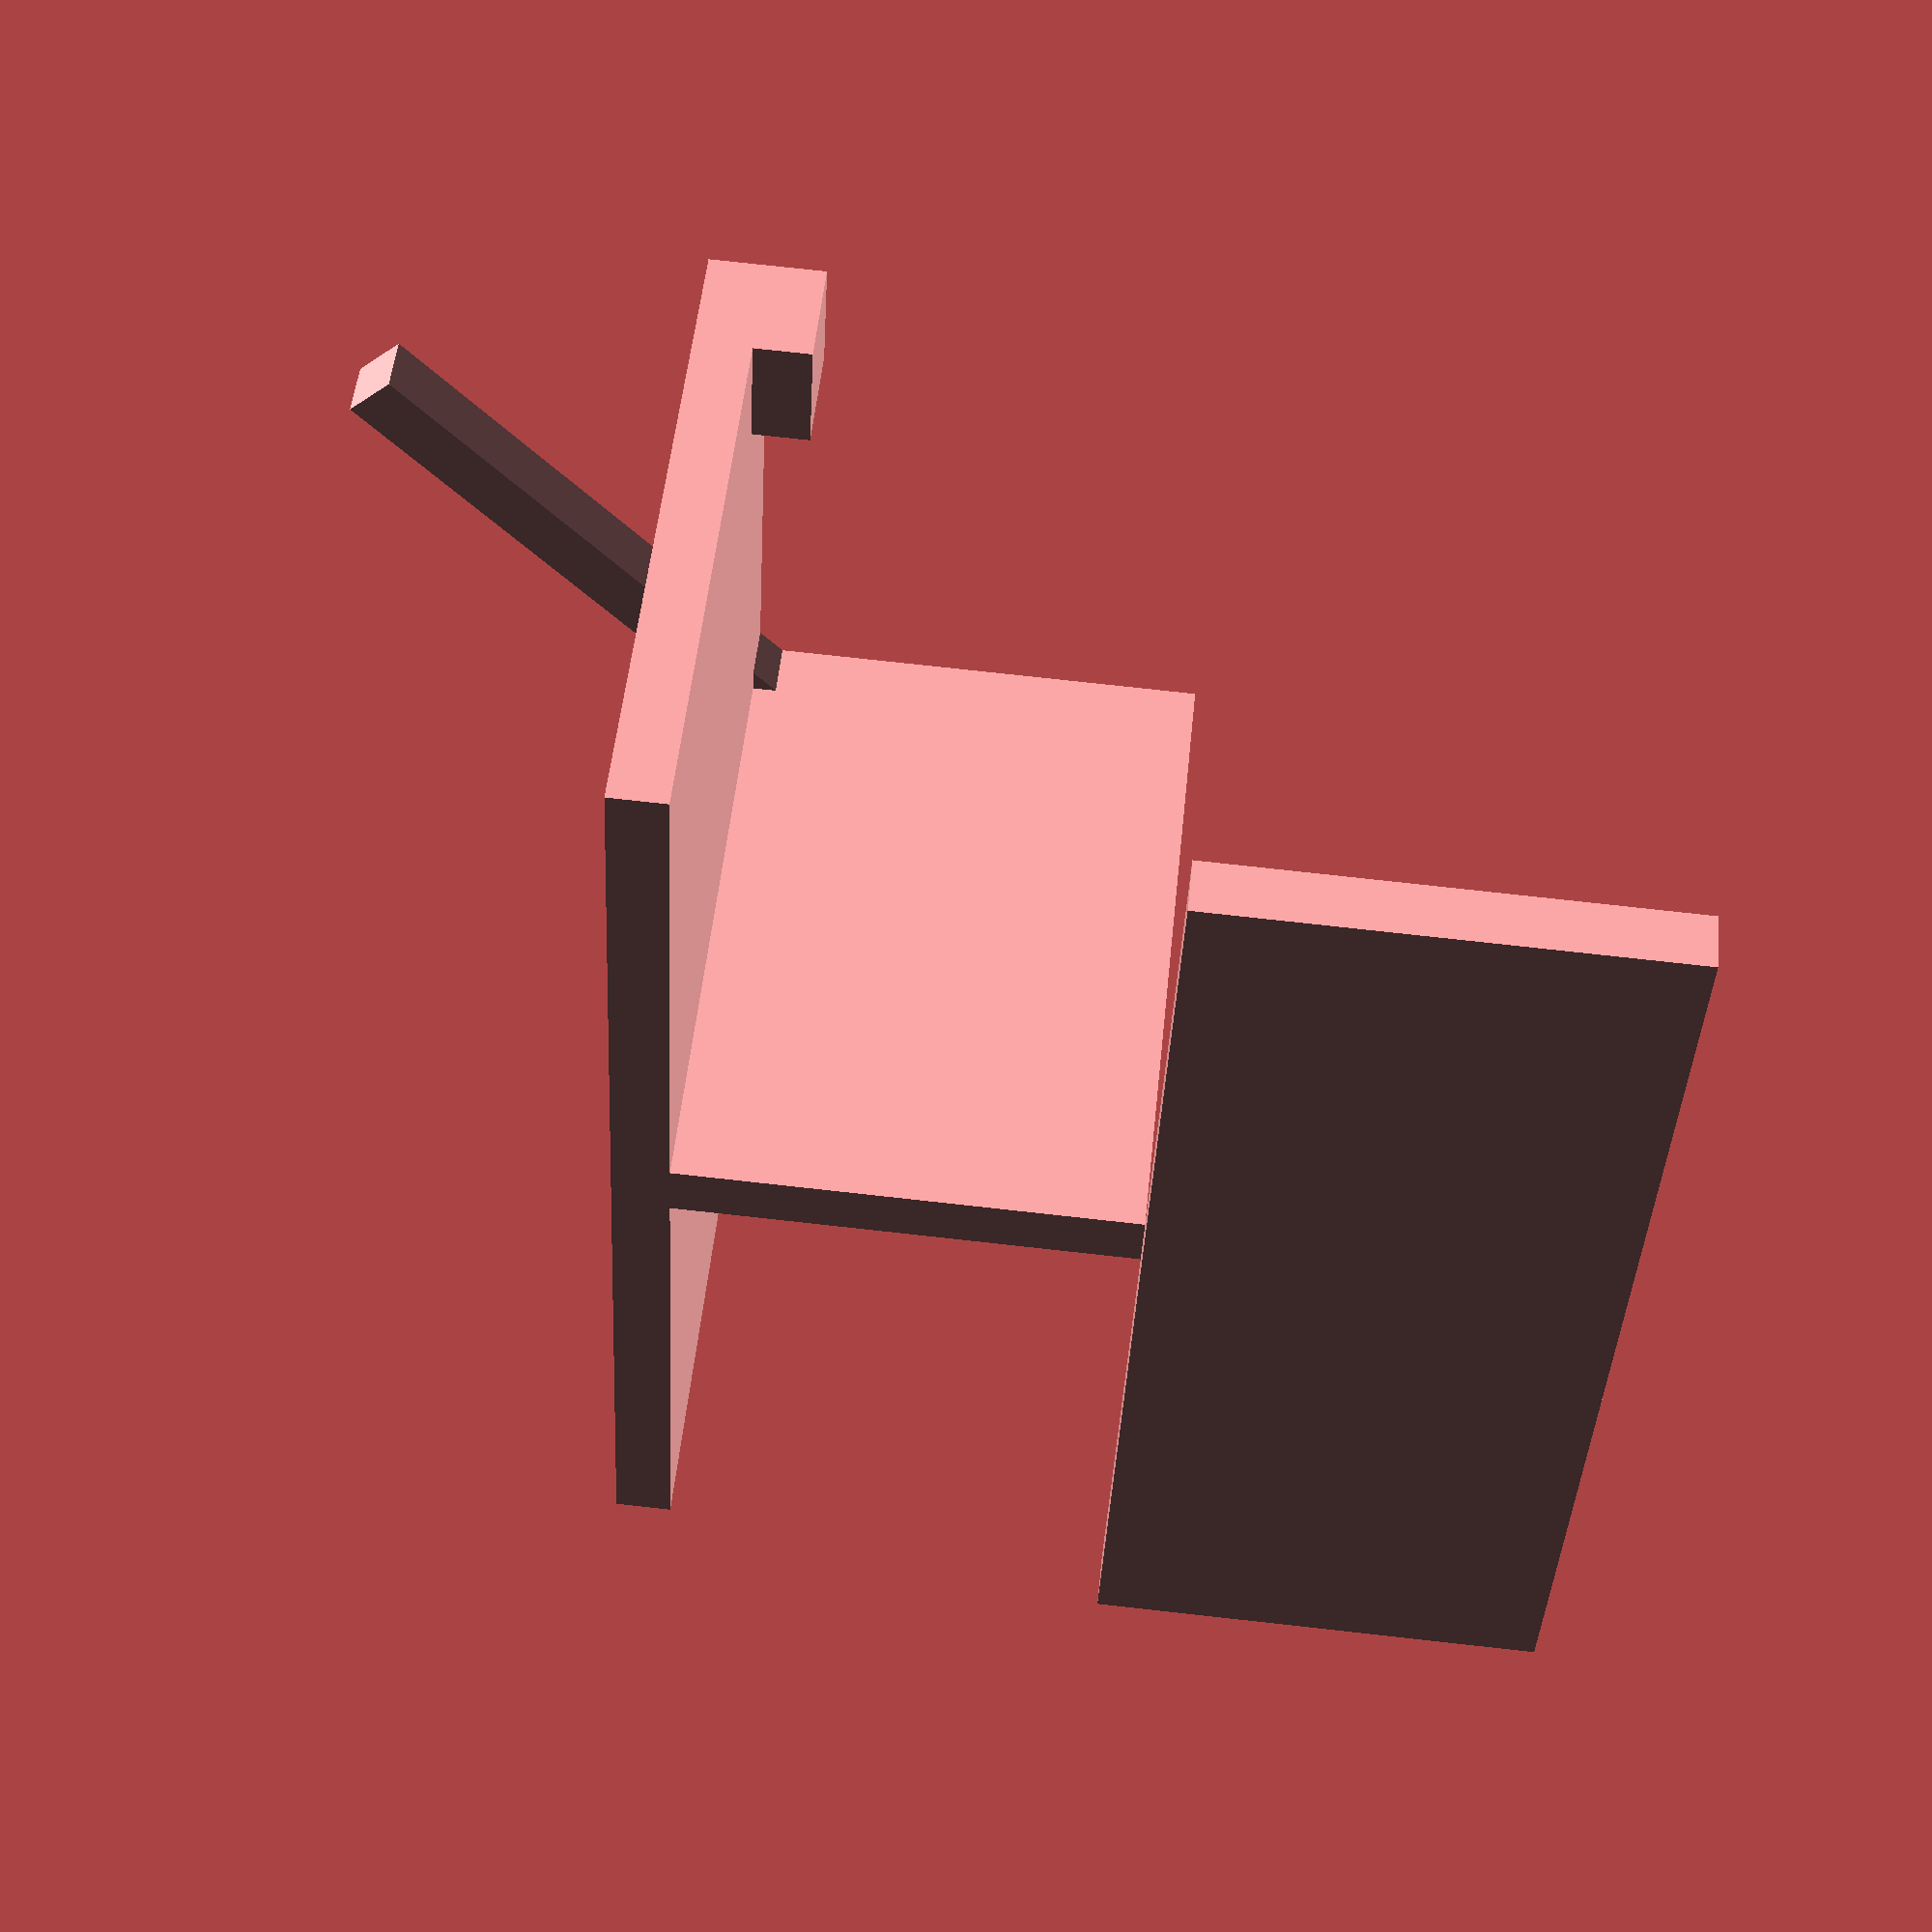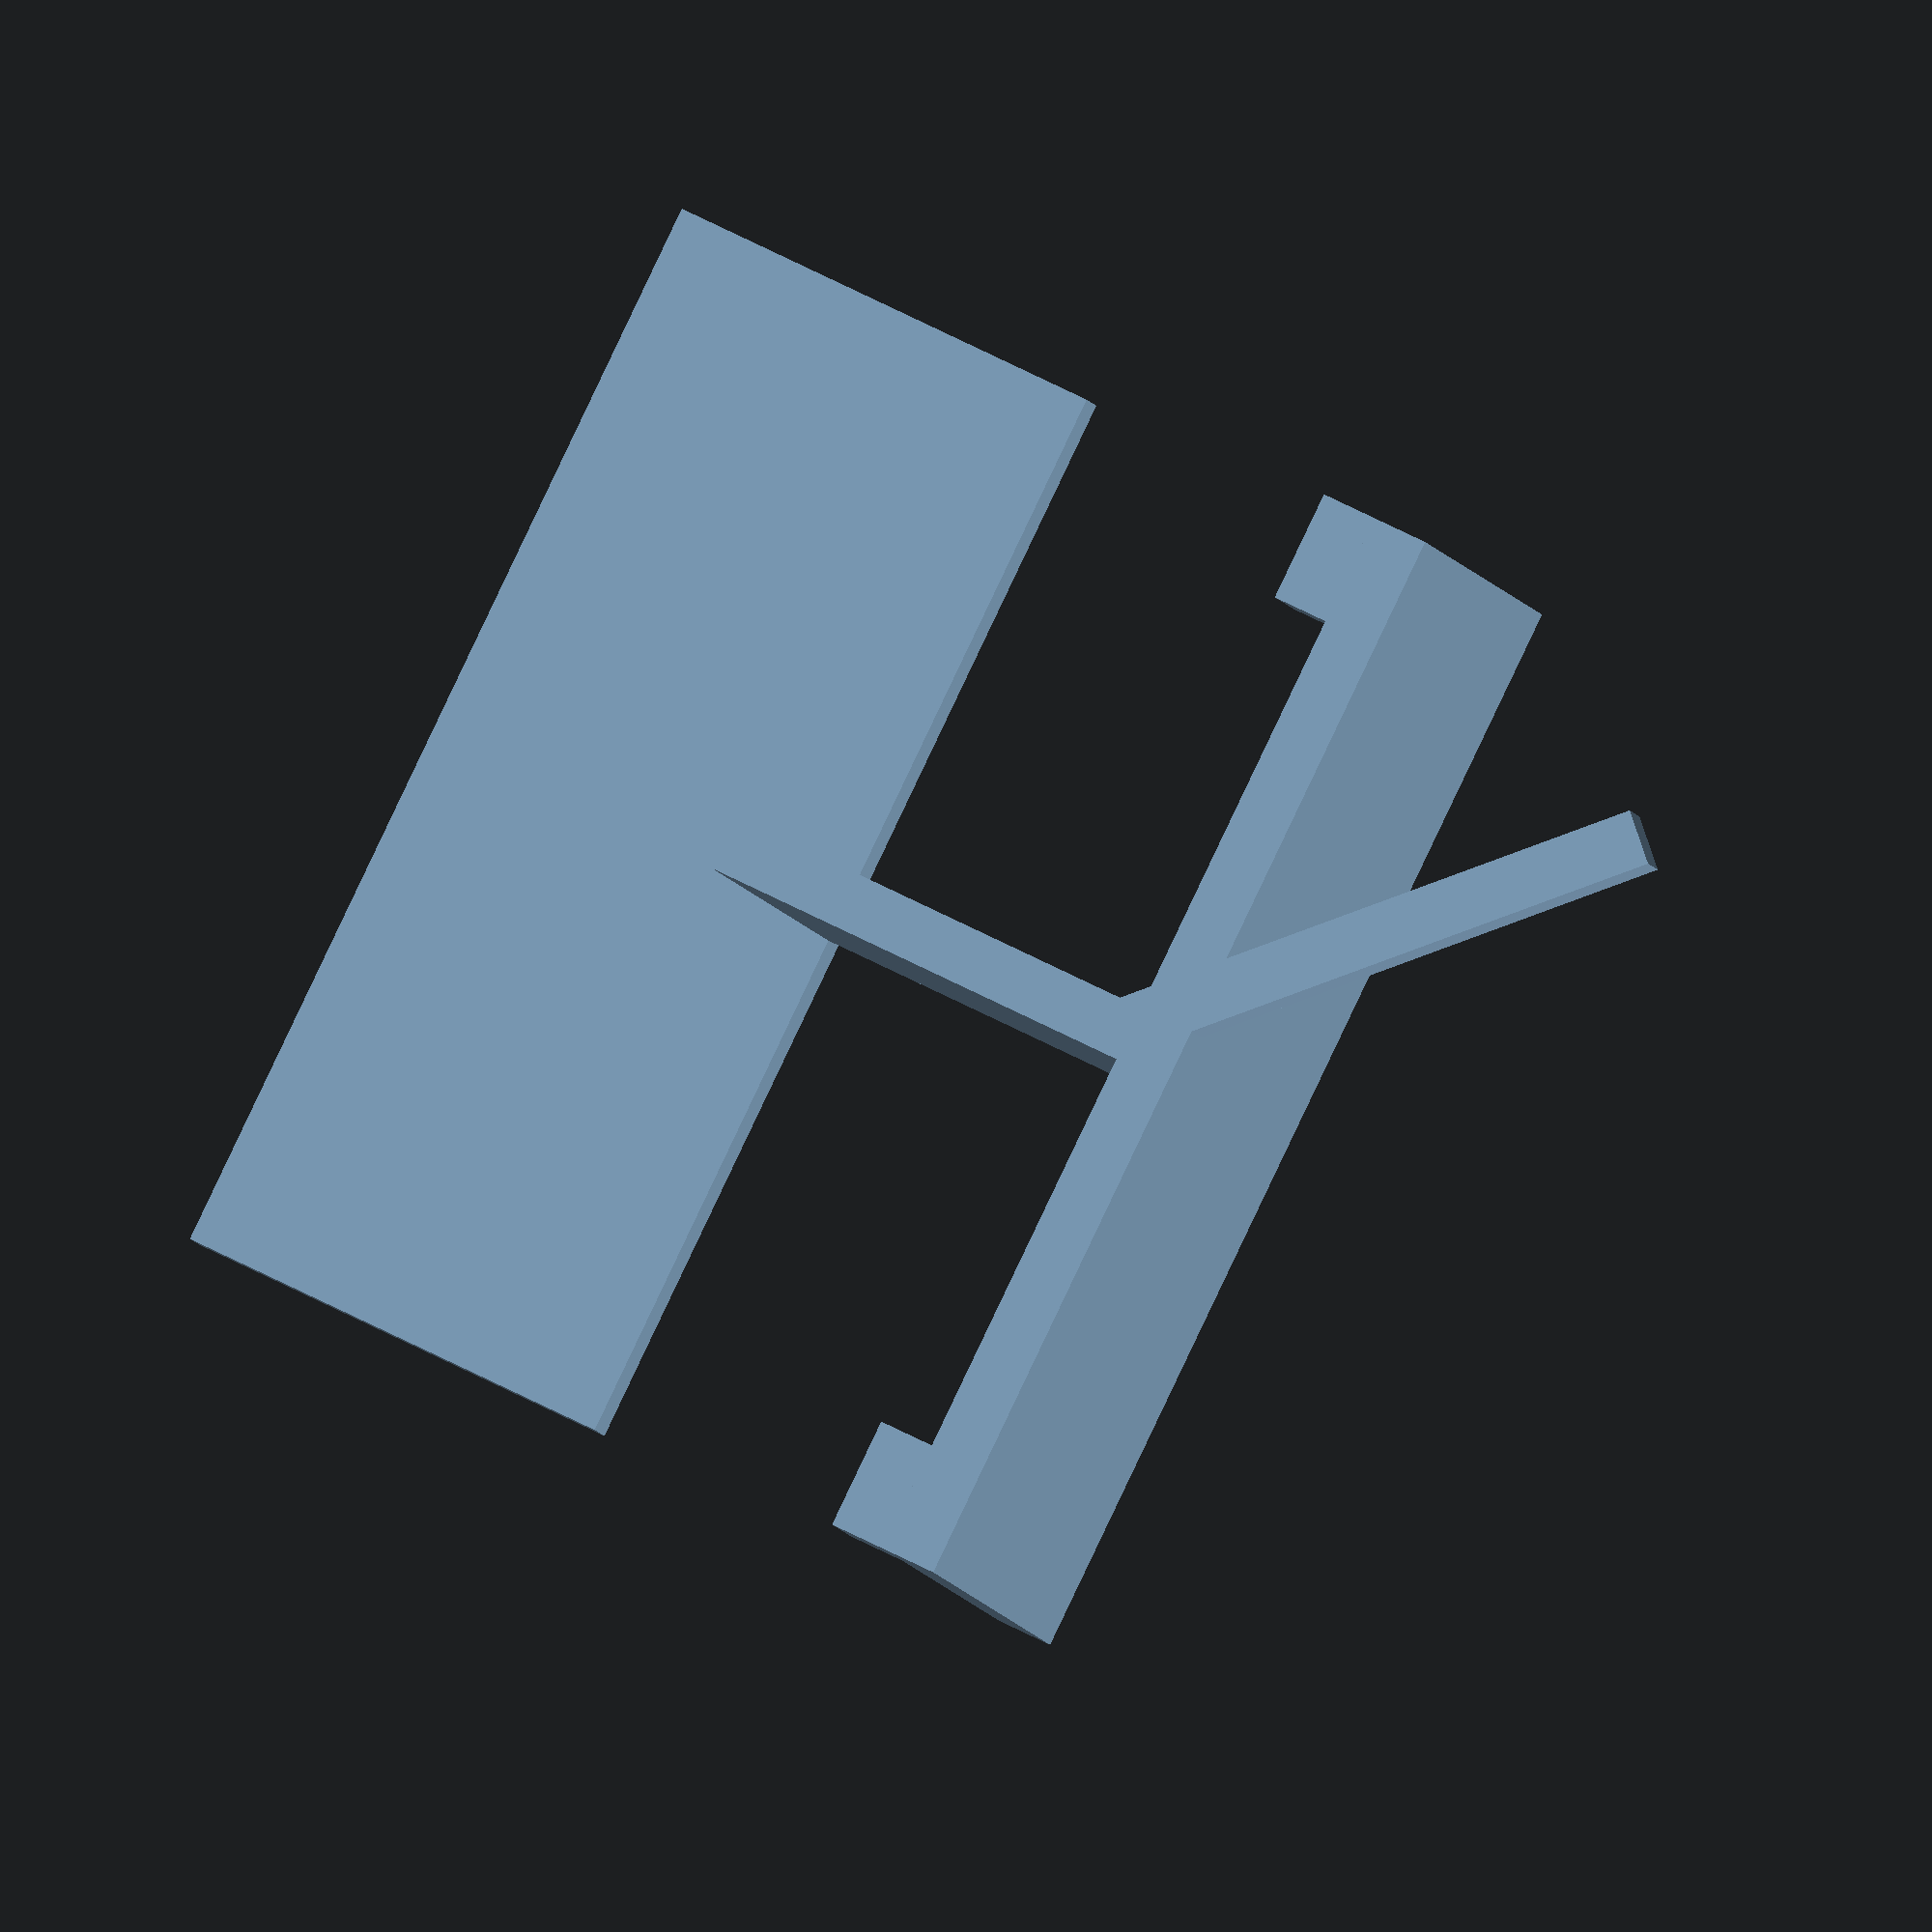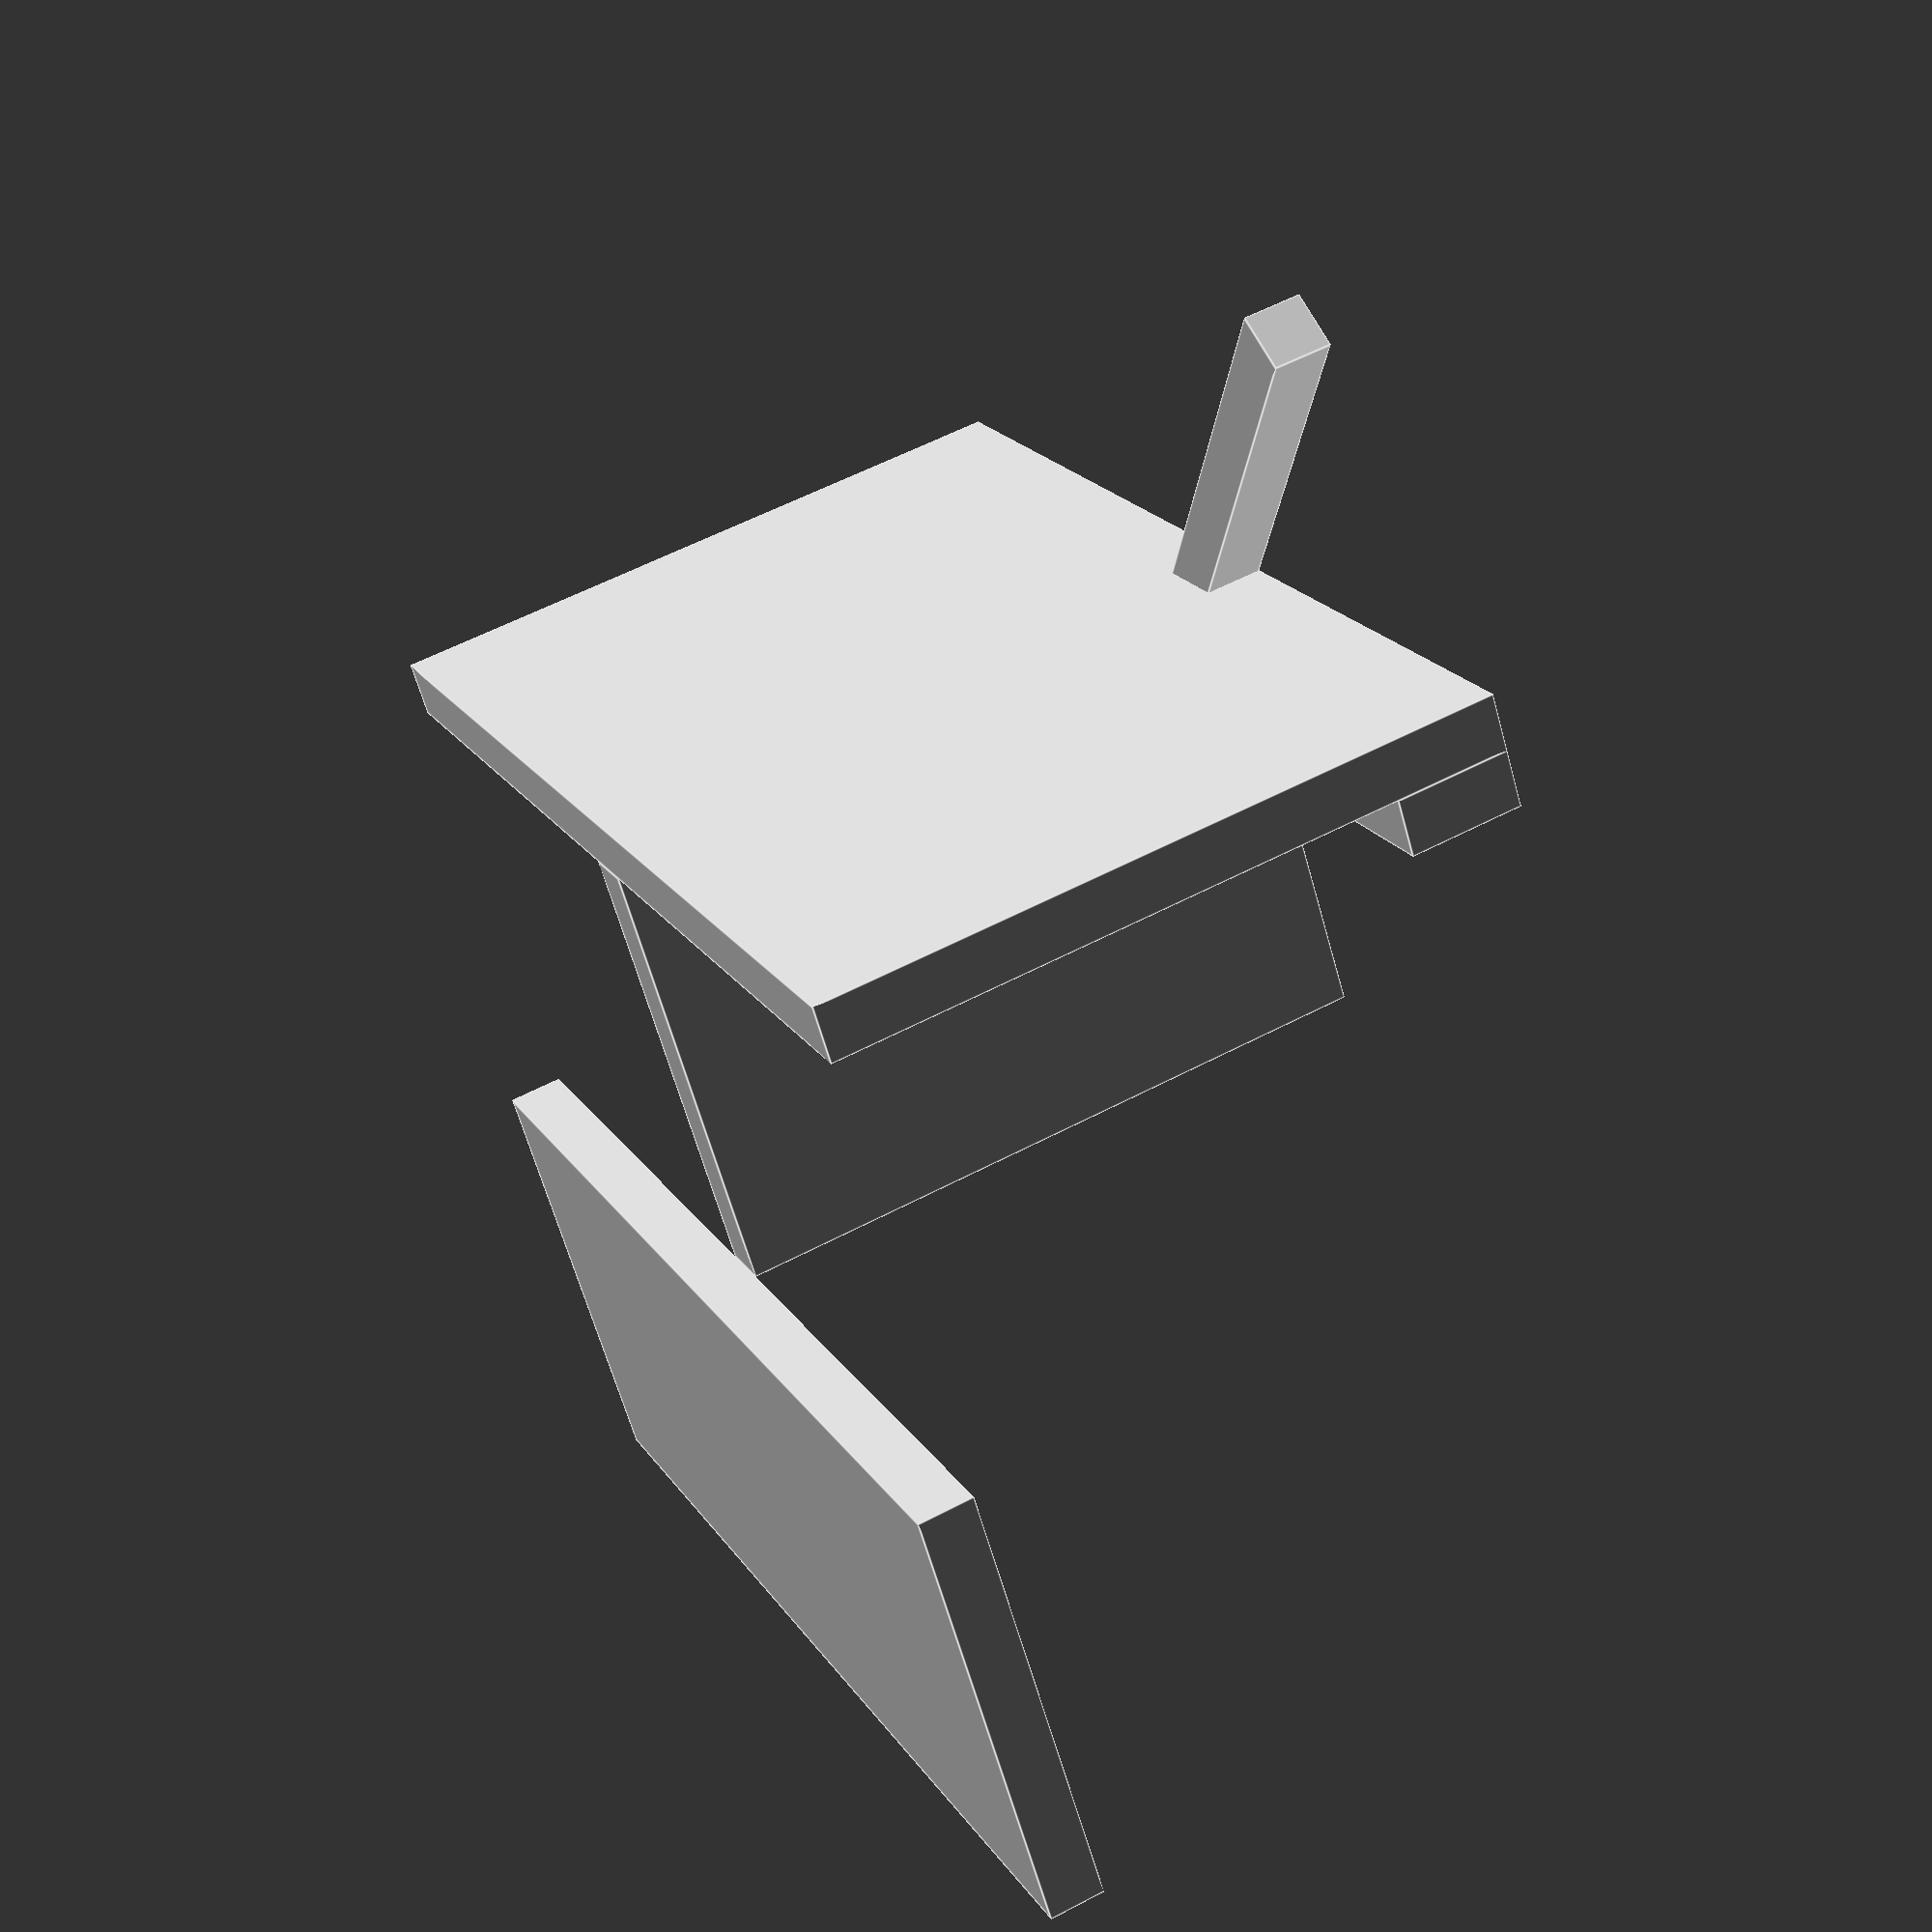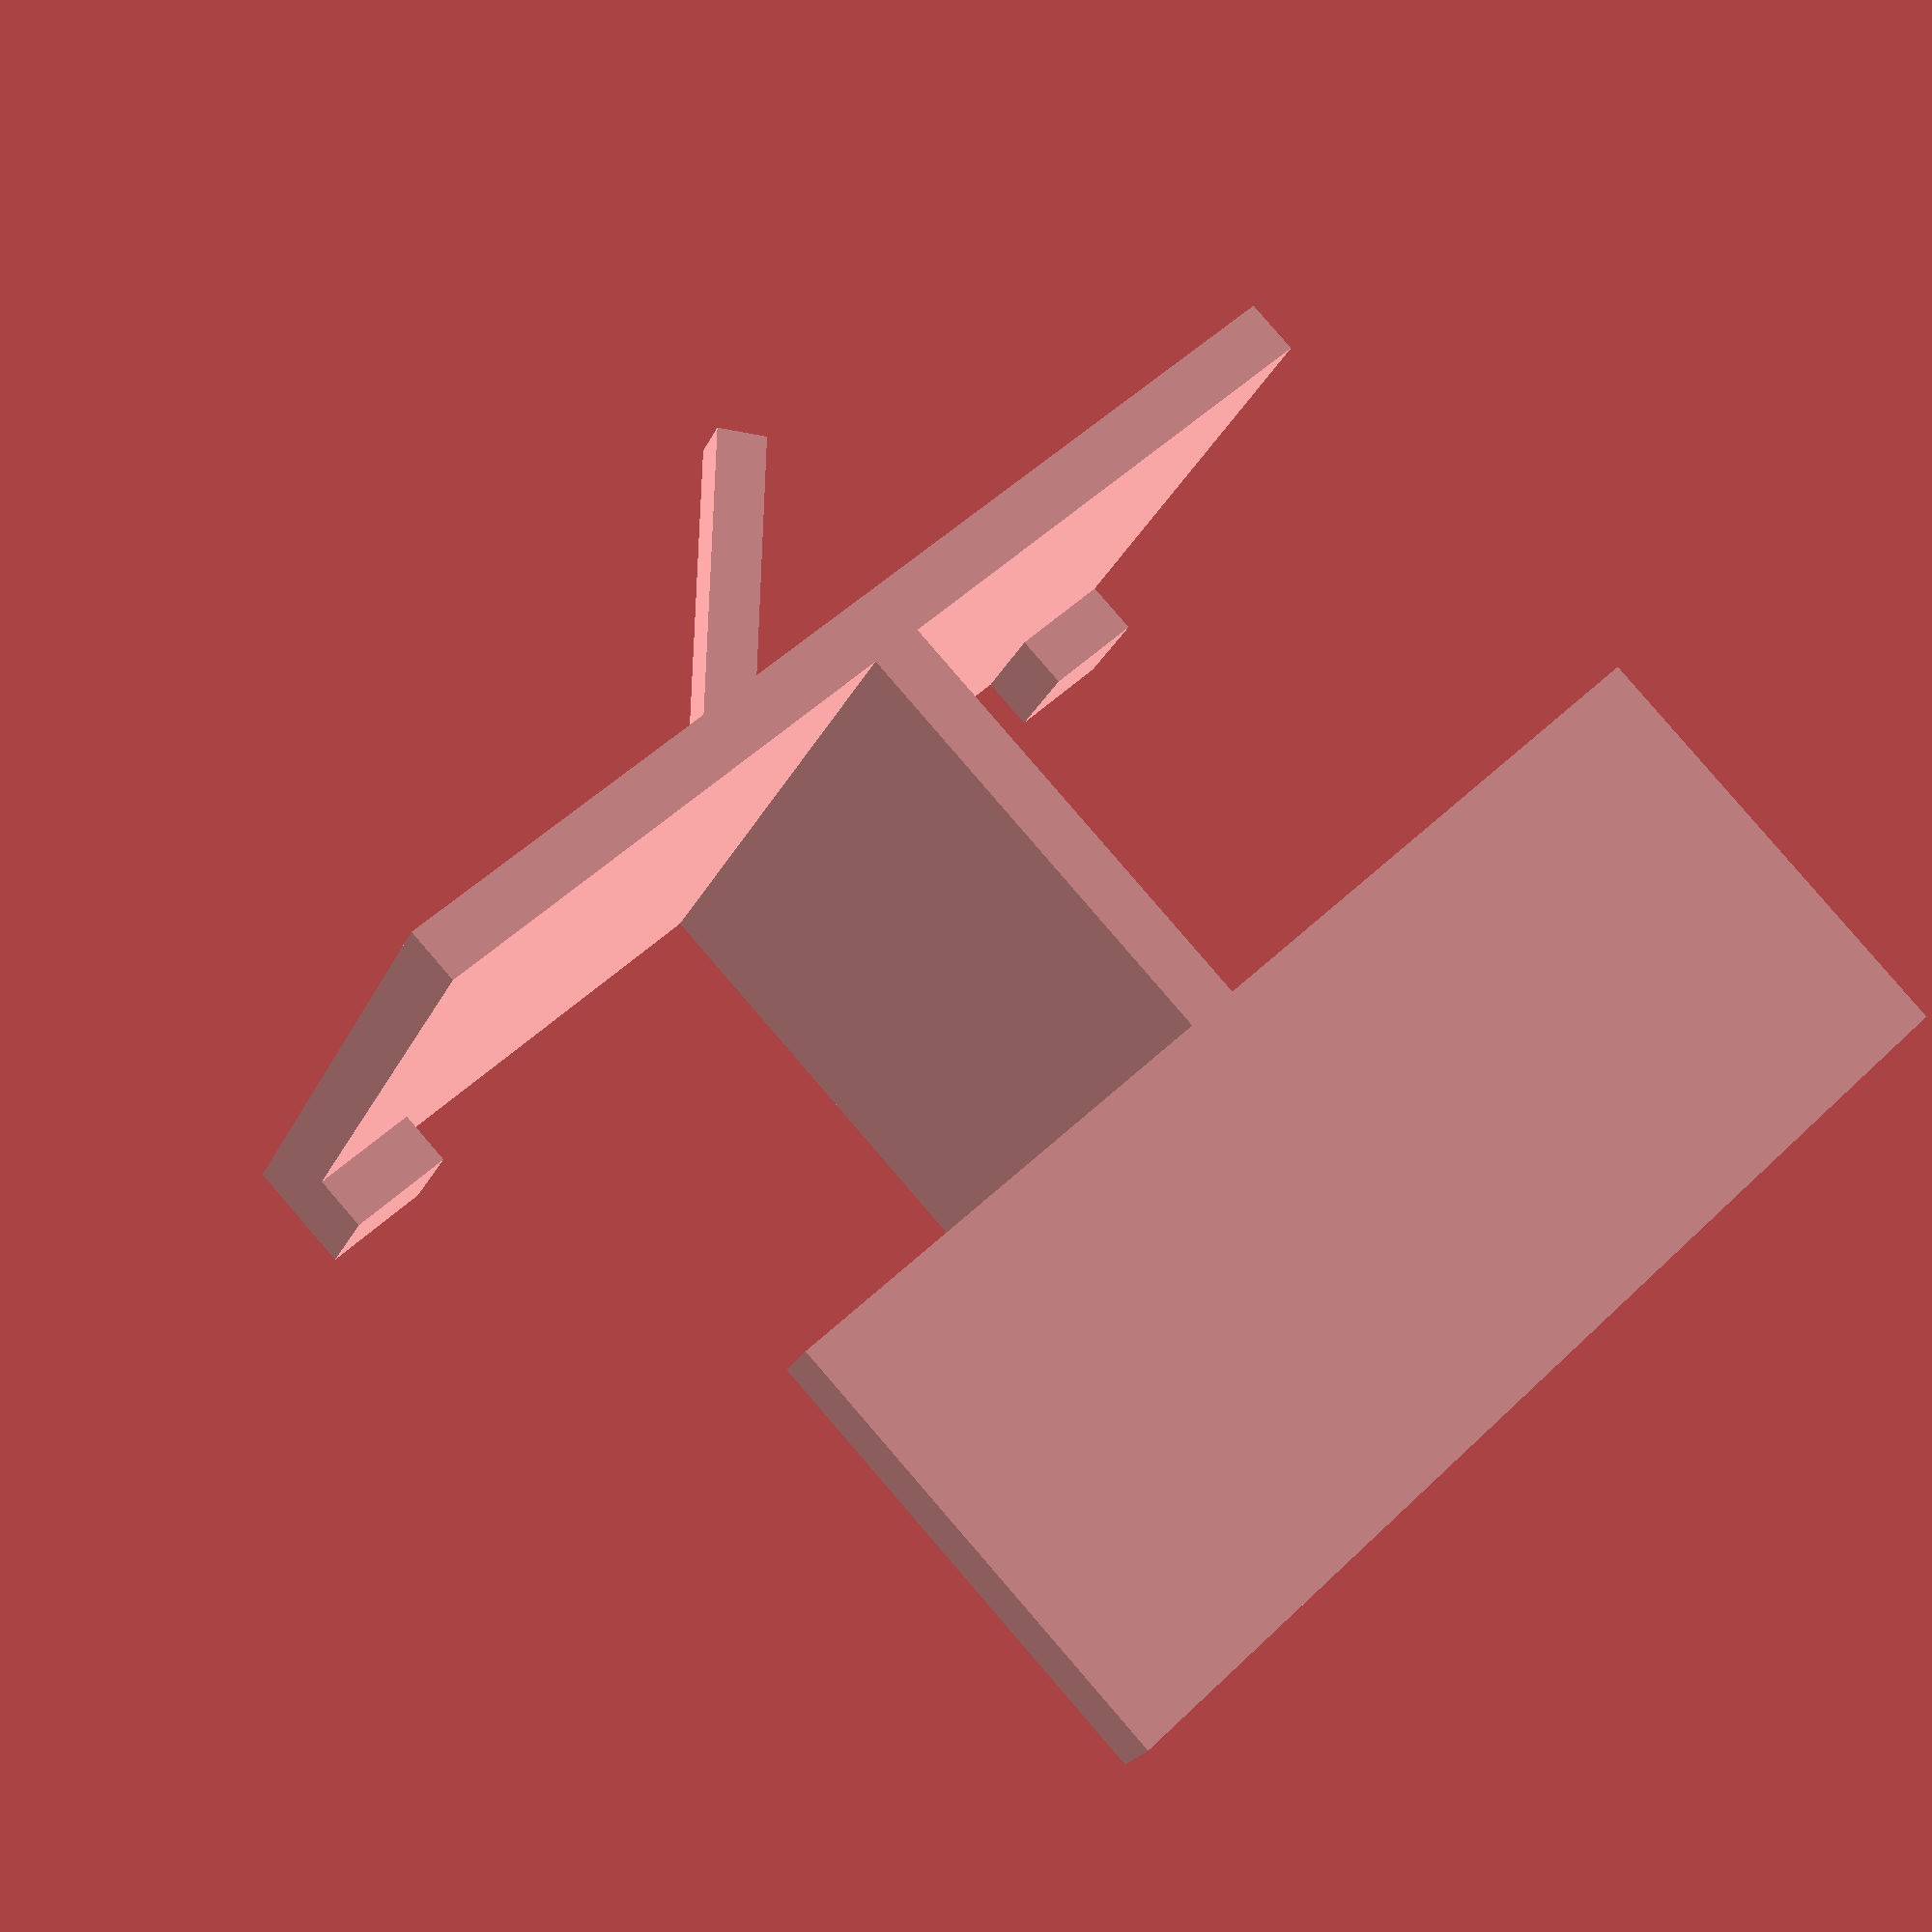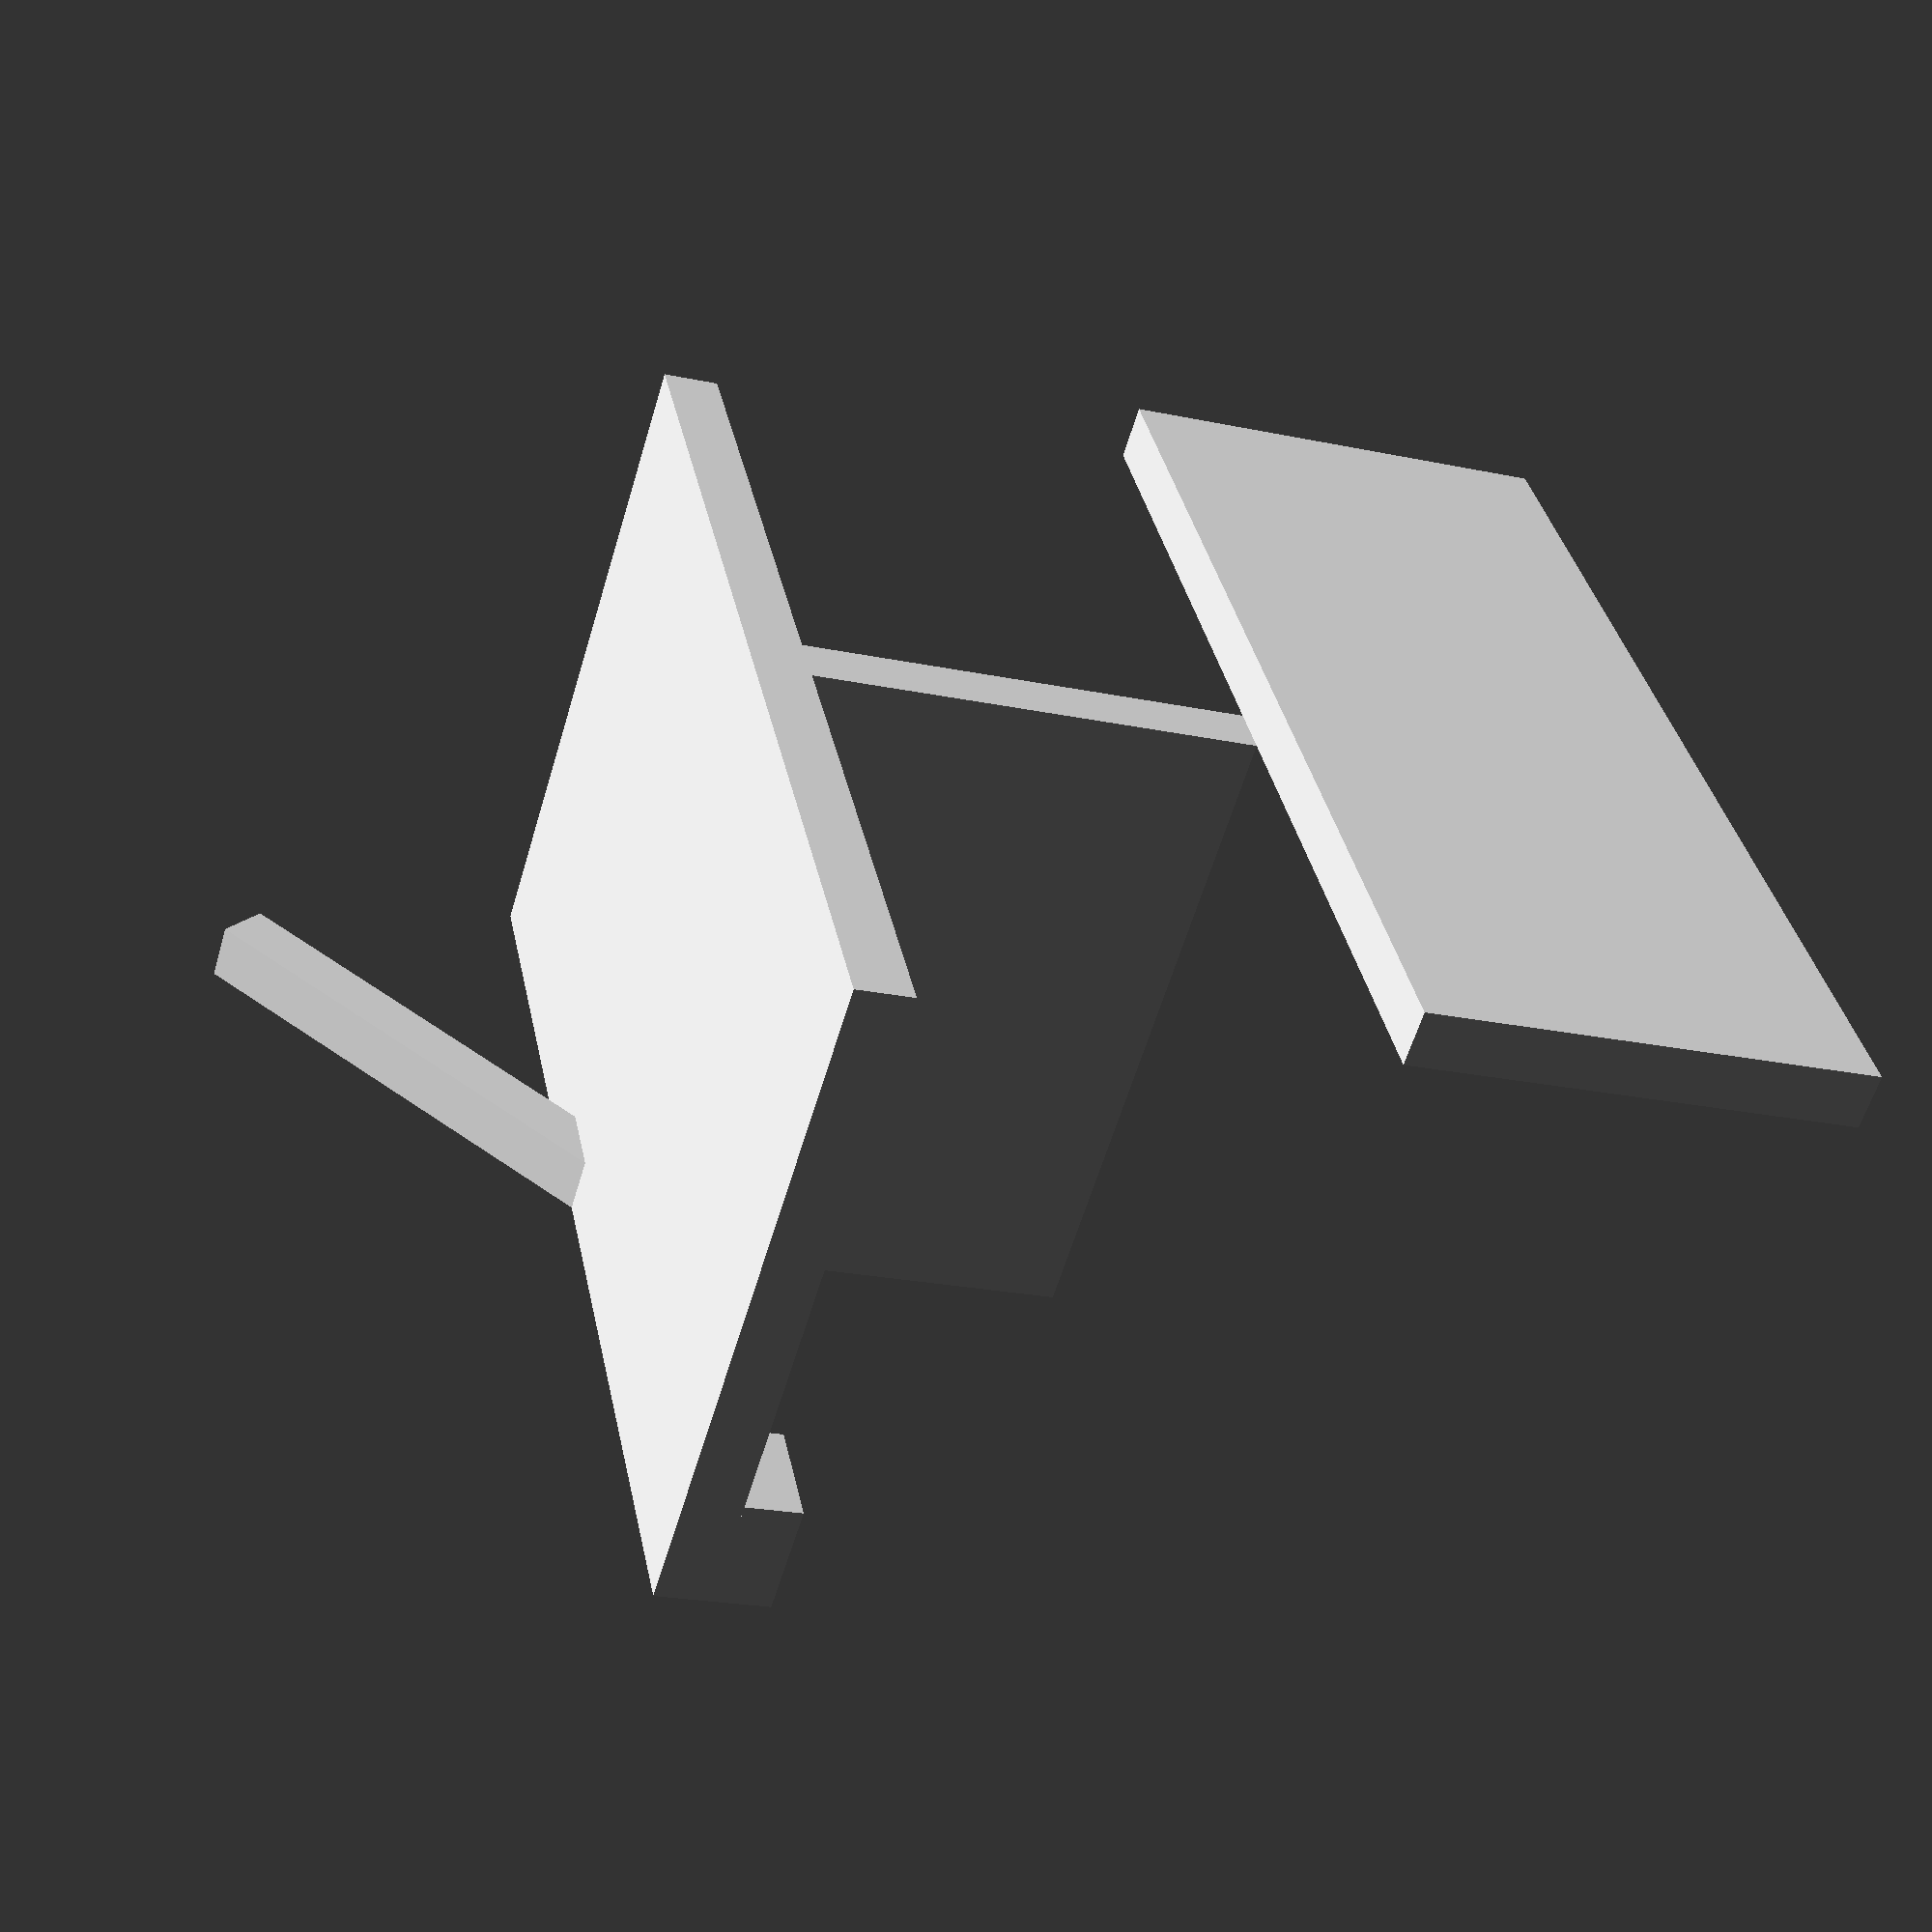
<openscad>

// Define dimensions for components
base_plate_length = 100;
base_plate_width = 60;
base_plate_thickness = 5;

vertical_plate_length = 60;
vertical_plate_height = 40;
vertical_plate_thickness = 5;

horizontal_plate_length = 100;
horizontal_plate_width = 40;
horizontal_plate_thickness = 5;

corner_connector_length = 10;
corner_connector_width = 10;
corner_connector_thickness = 5;

diagonal_support_length = 50;
diagonal_support_thickness = 5;

// Base Plate
module base_plate() {
    cube([base_plate_length, base_plate_width, base_plate_thickness]);
}

// Vertical Plate
module vertical_plate() {
    translate([base_plate_length / 2 - vertical_plate_thickness / 2, 0, base_plate_thickness])
    cube([vertical_plate_thickness, vertical_plate_length, vertical_plate_height]);
}

// Horizontal Plate
module horizontal_plate() {
    translate([0, vertical_plate_length, base_plate_thickness + vertical_plate_height])
    cube([horizontal_plate_length, horizontal_plate_thickness, horizontal_plate_width]);
}

// Corner Connector
module corner_connector() {
    cube([corner_connector_length, corner_connector_width, corner_connector_thickness]);
}

// Diagonal Support
module diagonal_support() {
    translate([base_plate_length / 2 - diagonal_support_thickness / 2, 0, base_plate_thickness])
    rotate([0, 45, 0])
    cube([diagonal_support_length, diagonal_support_thickness, diagonal_support_thickness]);
}

// Assemble the model
module flexible_coupling() {
    base_plate();
    vertical_plate();
    horizontal_plate();
    
    // Corner Connectors
    translate([0, 0, base_plate_thickness])
    corner_connector();
    translate([base_plate_length - corner_connector_length, 0, base_plate_thickness])
    corner_connector();
    
    // Diagonal Support
    diagonal_support();
}

// Render the model
flexible_coupling();


</openscad>
<views>
elev=283.5 azim=295.3 roll=276.3 proj=p view=solid
elev=295.5 azim=201.6 roll=117.6 proj=o view=solid
elev=63.3 azim=114.5 roll=195.6 proj=p view=edges
elev=94.9 azim=205.1 roll=220.8 proj=p view=wireframe
elev=202.8 azim=124.2 roll=289.9 proj=p view=wireframe
</views>
